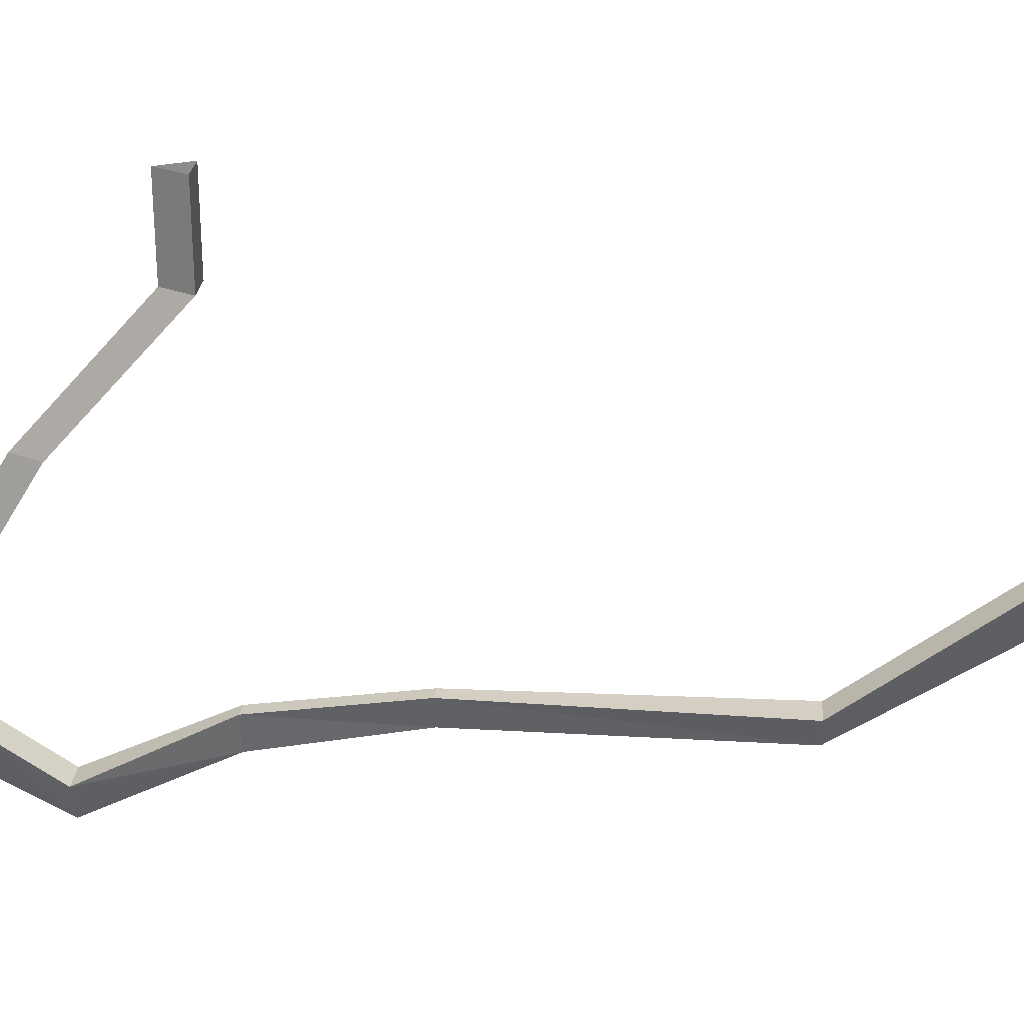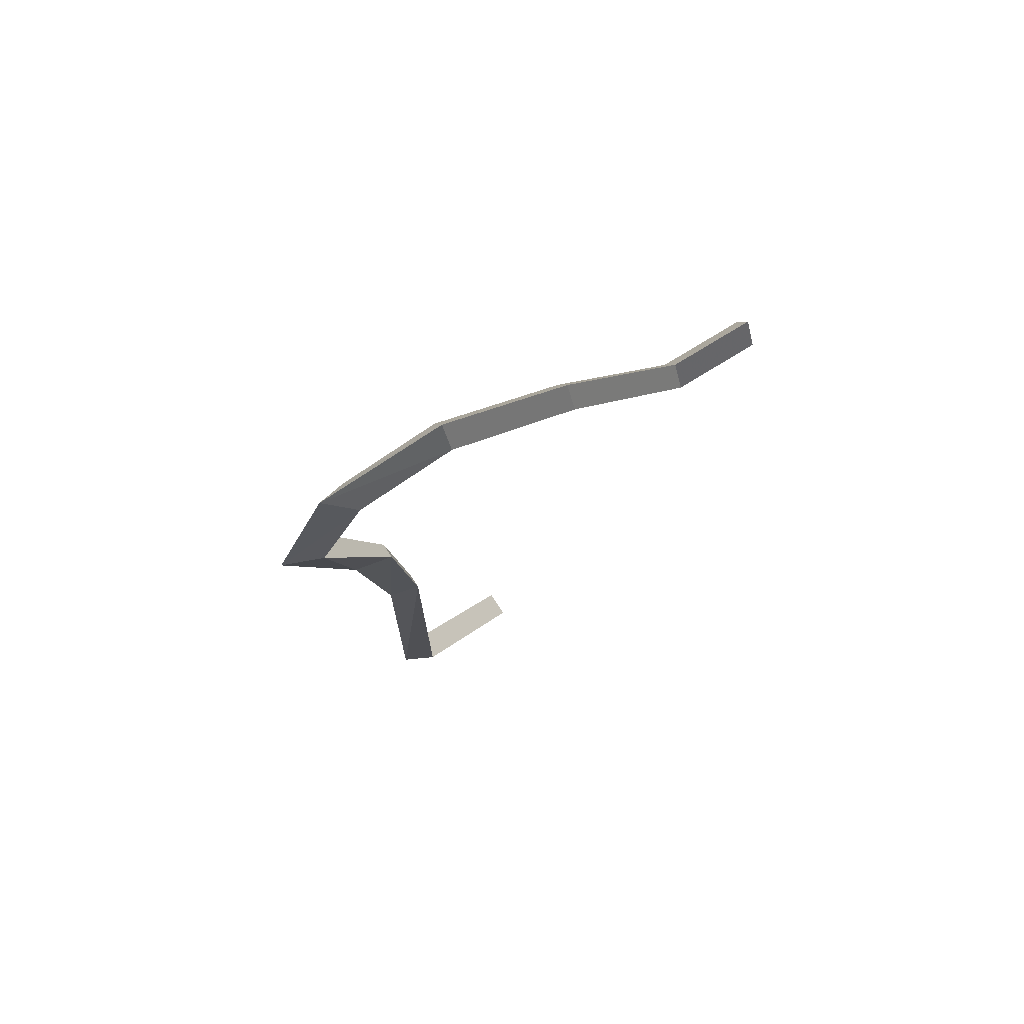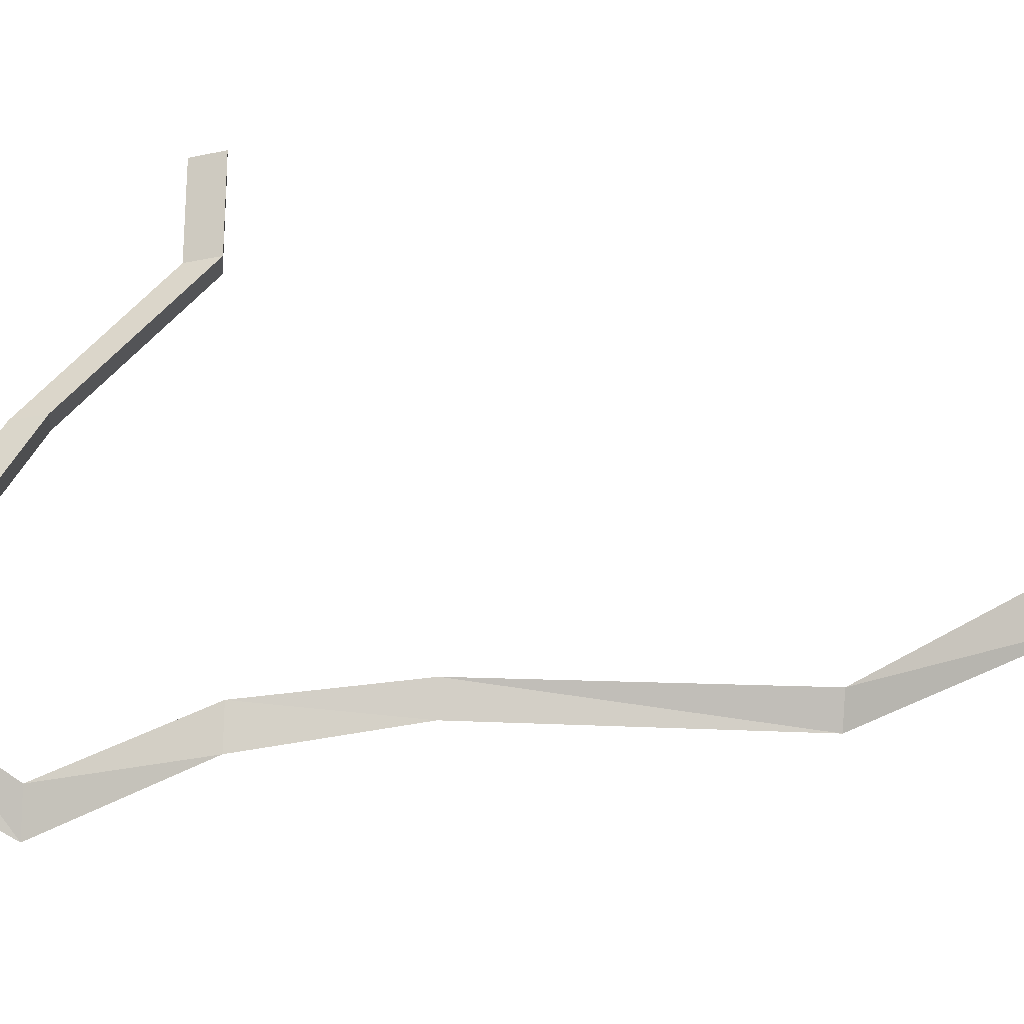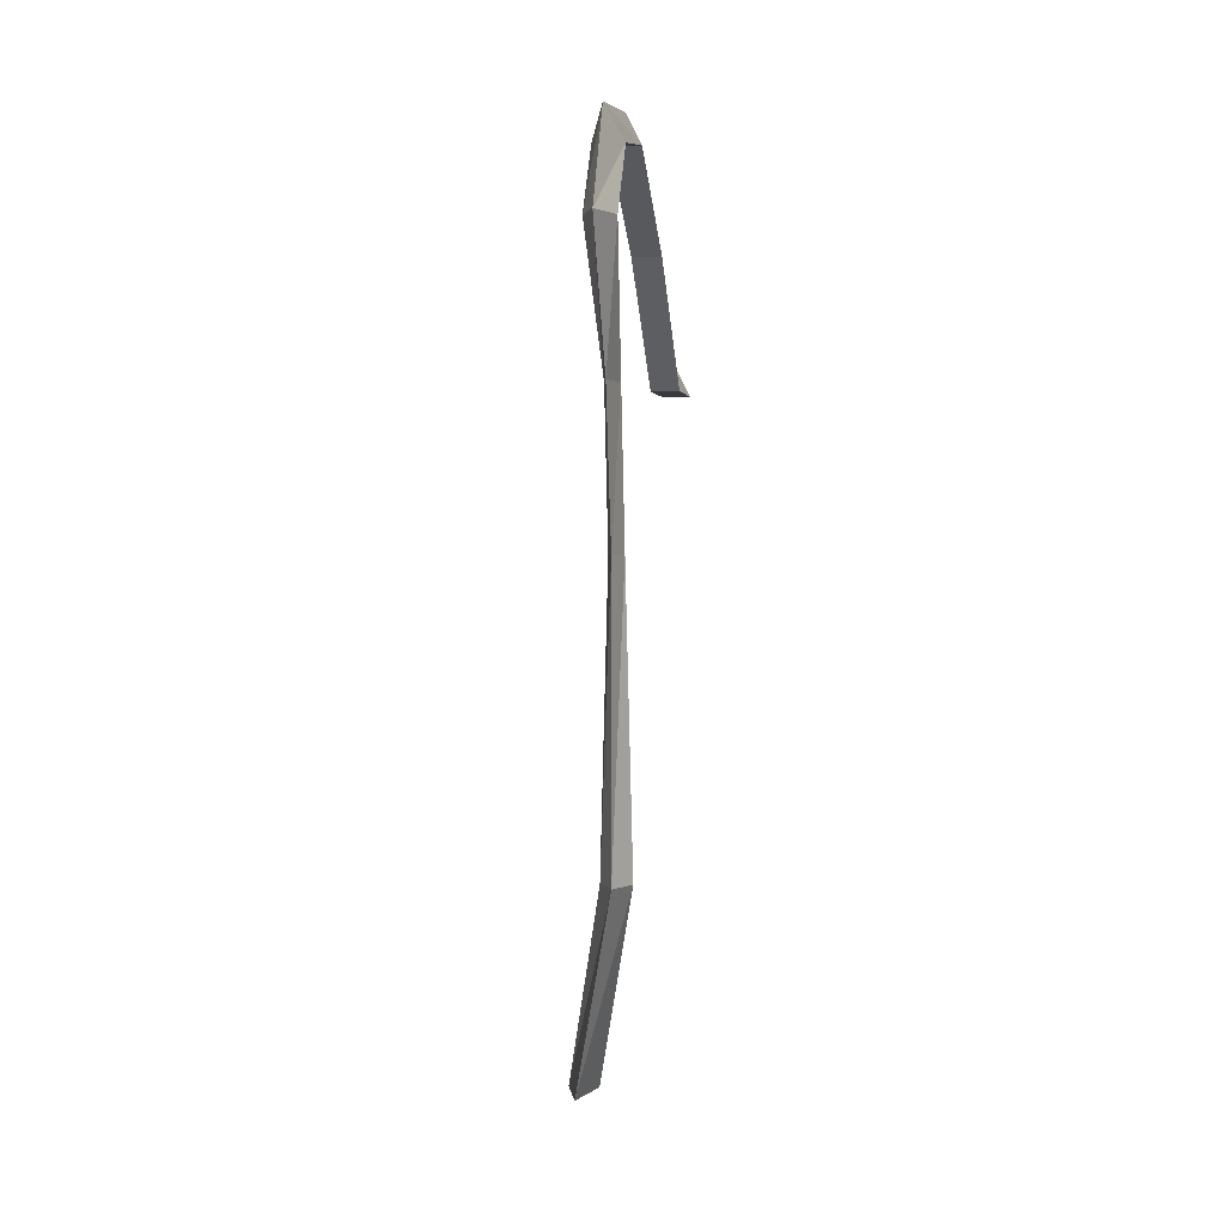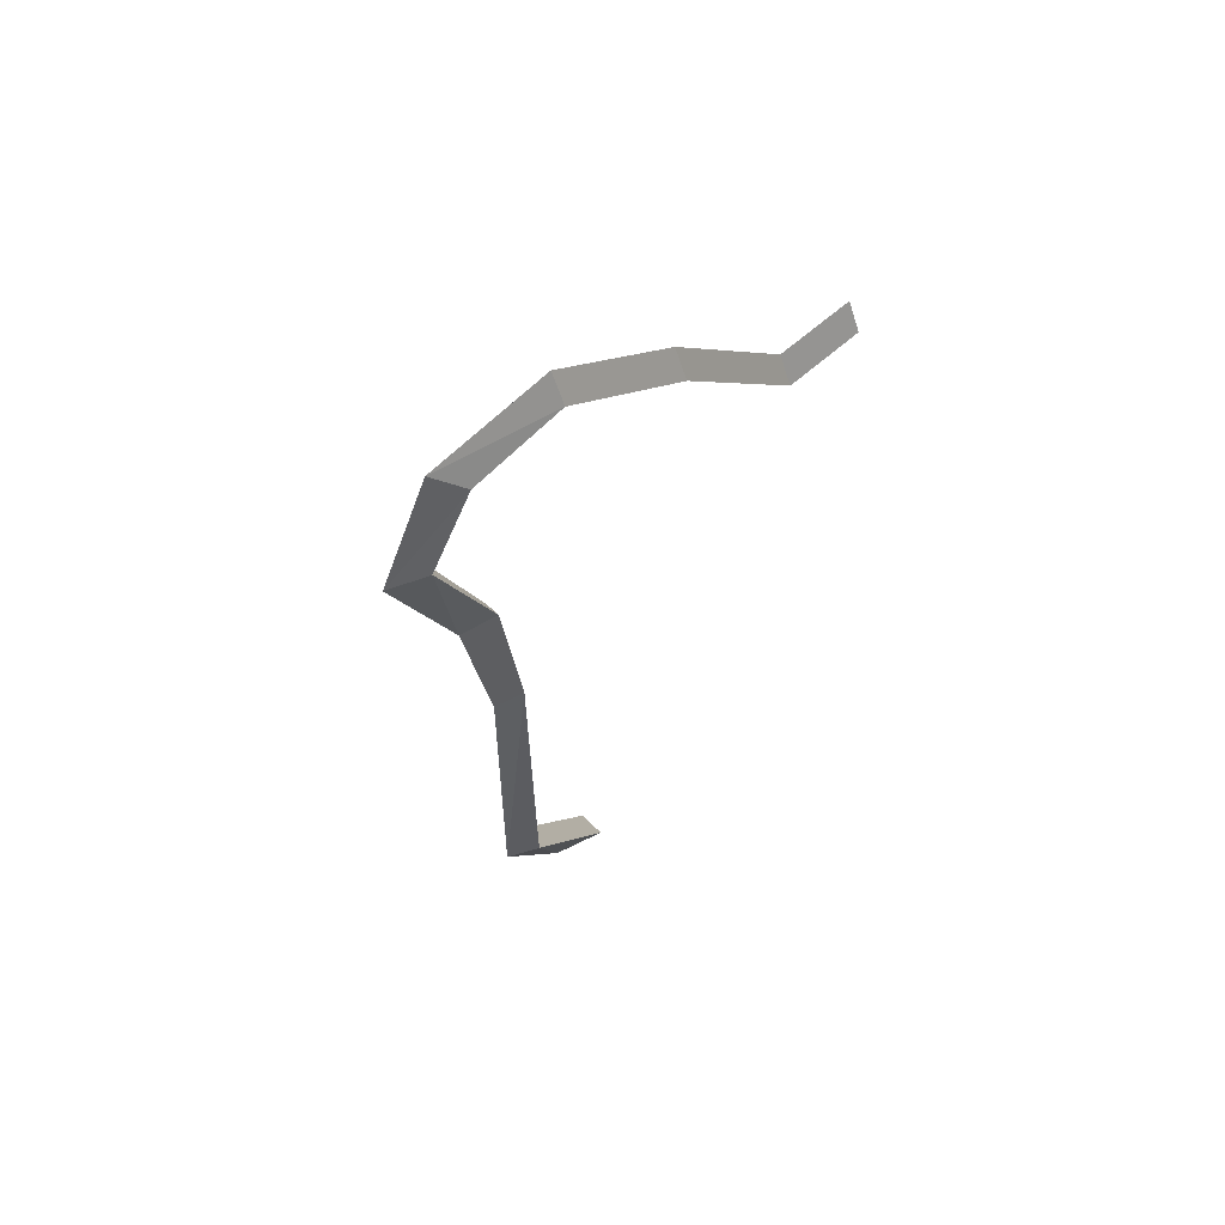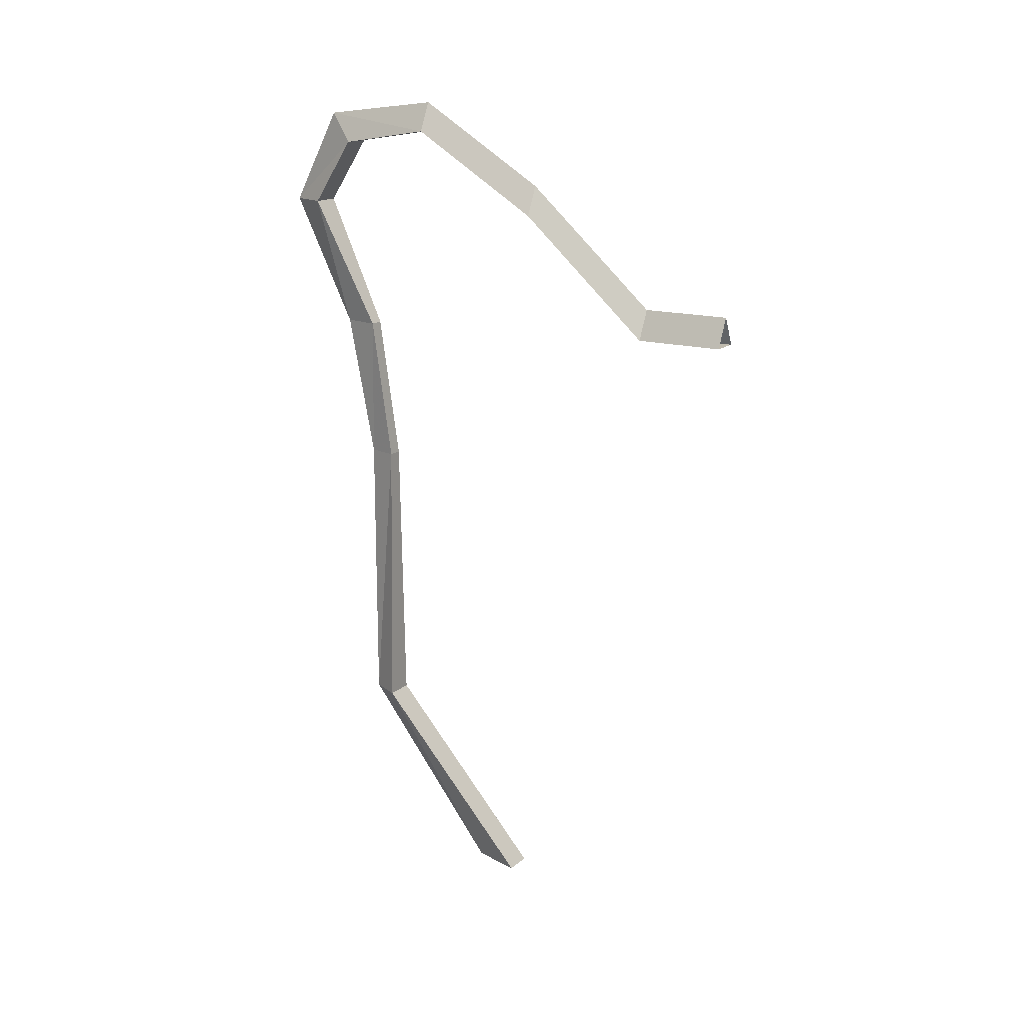
<metadata>
{"format":"obj","ext":"obj","renderer":"f3d","projection":"perspective","resolution":1024,"background":"white","views":[{"elev":25.8,"azim":95.3,"up":"+Y"},{"elev":71.5,"azim":57.7,"up":"+Z"},{"elev":-22.2,"azim":83.9,"up":"+Y"},{"elev":2.0,"azim":9.0,"up":"+Z"},{"elev":56.5,"azim":46.0,"up":"+Z"},{"elev":16.0,"azim":121.5,"up":"+Z"}]}
</metadata>
<code>
v 0.0625 -0.7109 -0.2969
v 0.03125 -0.7109 -0.2969
v 0.03125 -0.6172 -0.2969
v 0.0625 -0.6172 -0.2969
v 0.04688 -0.7109 -0.2656
v 0.04688 -0.8516 -0.1406
v 0.0625 -0.8516 -0.1719
v 0.03125 -0.8516 -0.1719
v 0.04688 -0.6172 -0.2656
v 0.03125 -0.9922 -0.08594
v 0.04688 -0.9922 -0.05469
v 0.0625 -0.9922 -0.08594
v 0.0625 -1.094 -0.1016
v 0.03125 -1.094 -0.1016
v 0.04688 -1.125 -0.07031
v 0.04688 -1.18 -0.1719
v 0.0625 -1.141 -0.1719
v 0.03125 -1.141 -0.1719
v 0.03906 -1.07 -0.3125
v 0.04688 -1.109 -0.3125
v 0.05469 -1.07 -0.3125
v 0.05469 -1.047 -0.4688
v 0.03906 -1.047 -0.4688
v 0.04688 -1.078 -0.4688
v 0.04688 -1.078 -0.7734
v 0.0625 -1.047 -0.7734
v 0.03125 -1.047 -0.7734
v -0.02344 -0.9062 -1
v -0.007812 -0.9609 -1
v 0.007812 -0.9062 -1
f 1 2 3
f 1 3 4
f 1 4 5
f 2 5 9
f 2 9 3
f 5 4 9
f 10 12 13
f 10 13 14
f 10 14 11
f 11 14 15
f 11 15 12
f 12 15 13
f 19 21 22
f 19 22 23
f 19 23 20
f 20 23 24
f 20 24 21
f 21 24 22
f 1 5 6
f 1 6 7
f 1 7 2
f 2 7 8
f 2 8 5
f 5 8 6
f 13 15 16
f 13 16 17
f 13 17 14
f 14 17 18
f 14 18 15
f 15 18 16
f 22 24 25
f 22 25 26
f 22 26 23
f 23 26 27
f 23 27 24
f 24 27 25
f 6 8 10
f 6 10 11
f 6 11 7
f 7 11 12
f 7 12 8
f 8 12 10
f 16 18 19
f 16 19 20
f 16 20 17
f 17 20 21
f 17 21 18
f 18 21 19
f 25 27 28
f 25 28 29
f 25 29 26
f 26 29 30
f 26 30 27
f 27 30 28

</code>
